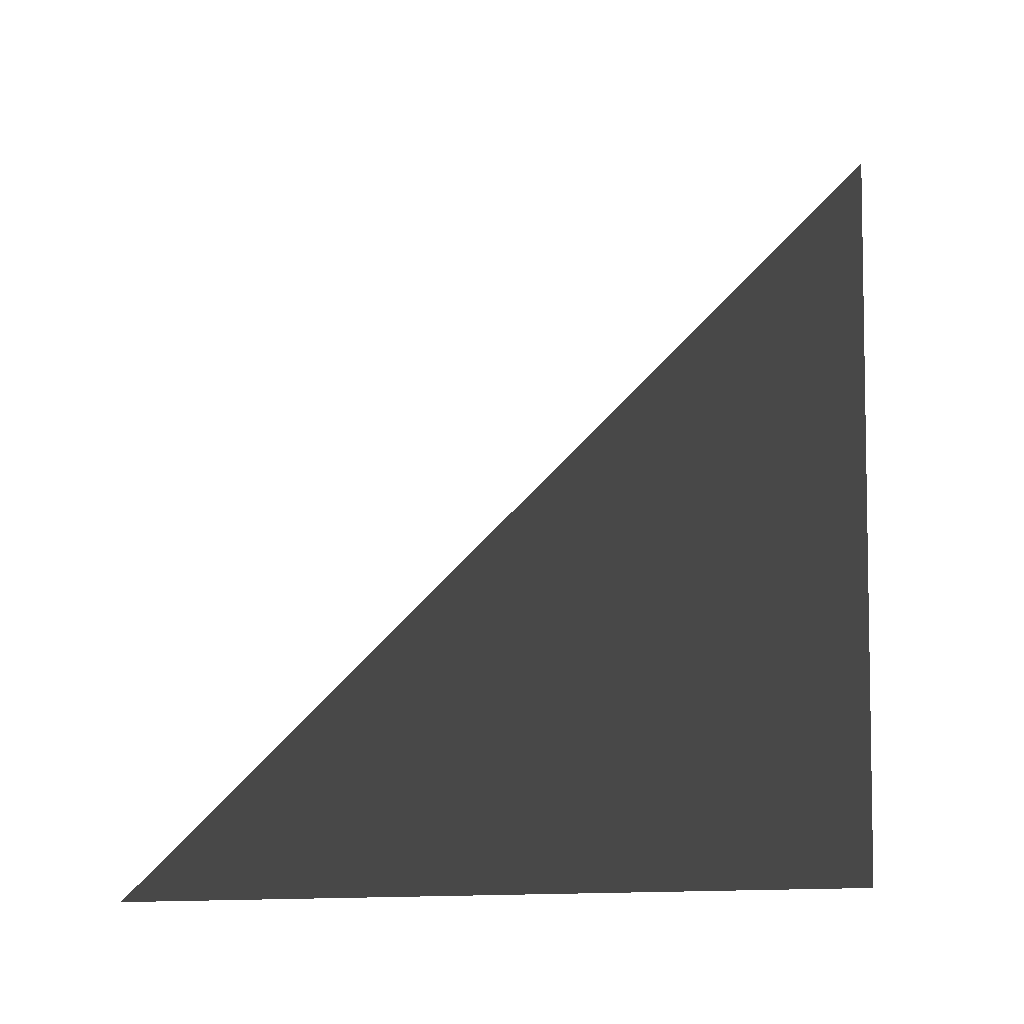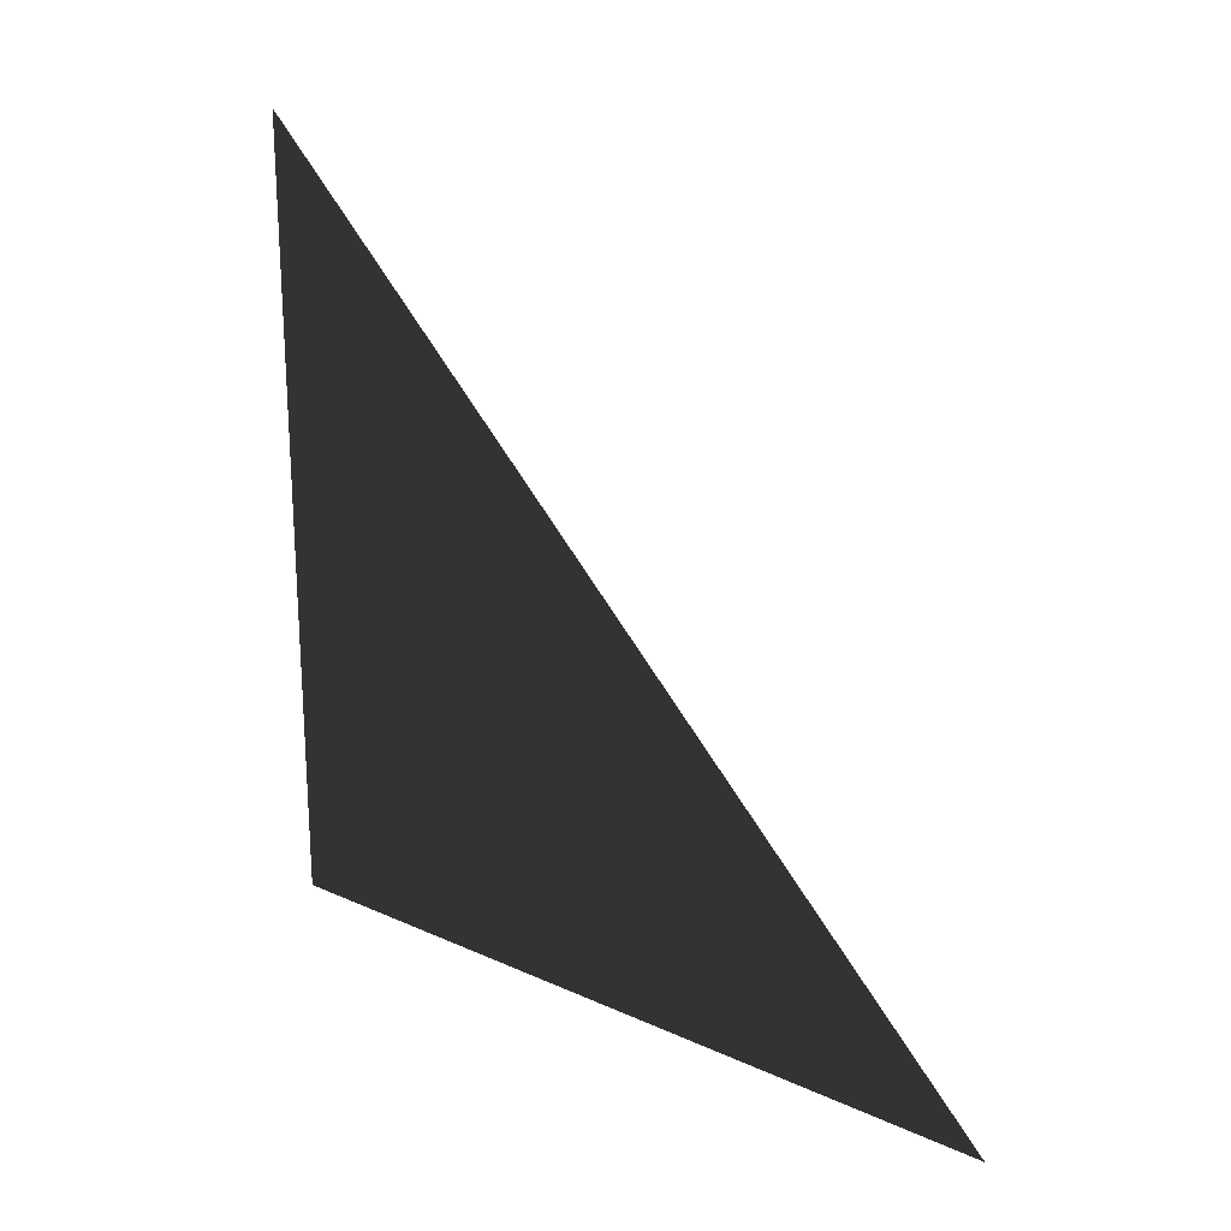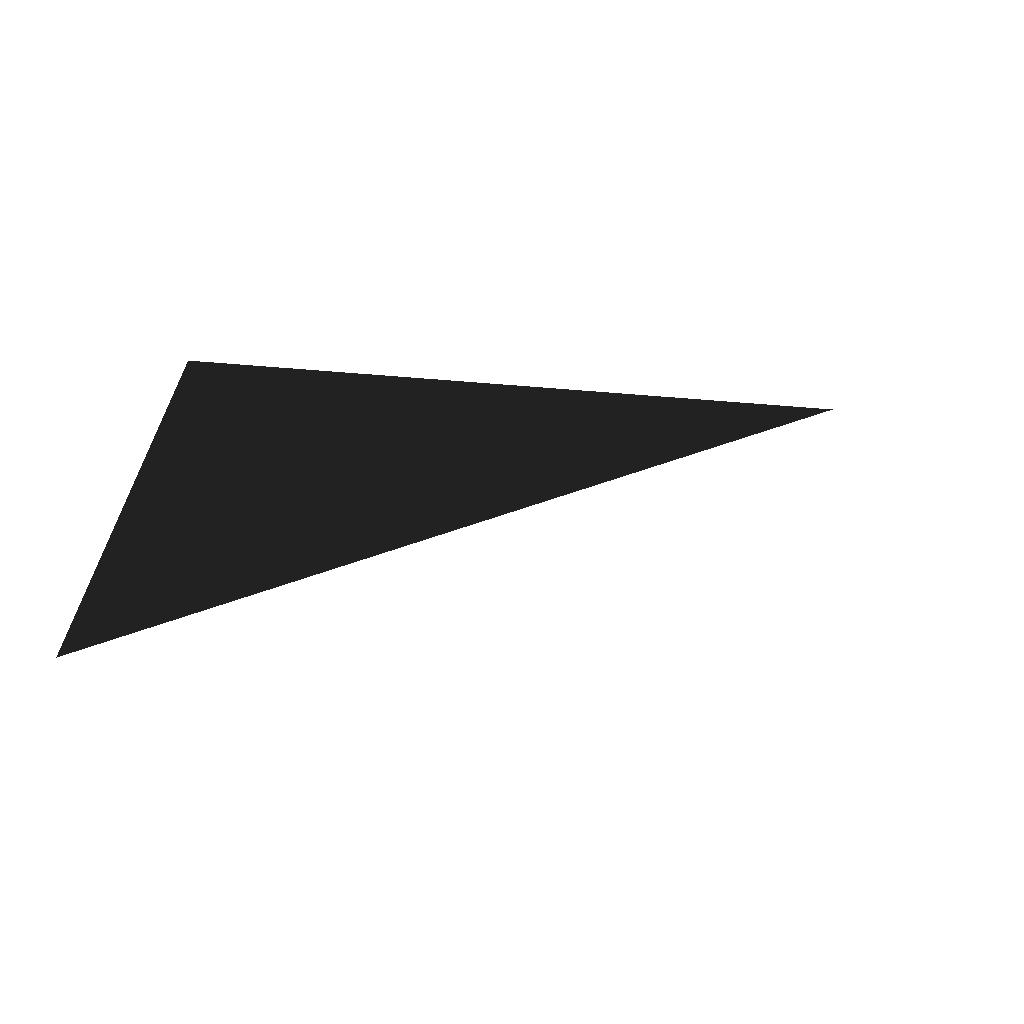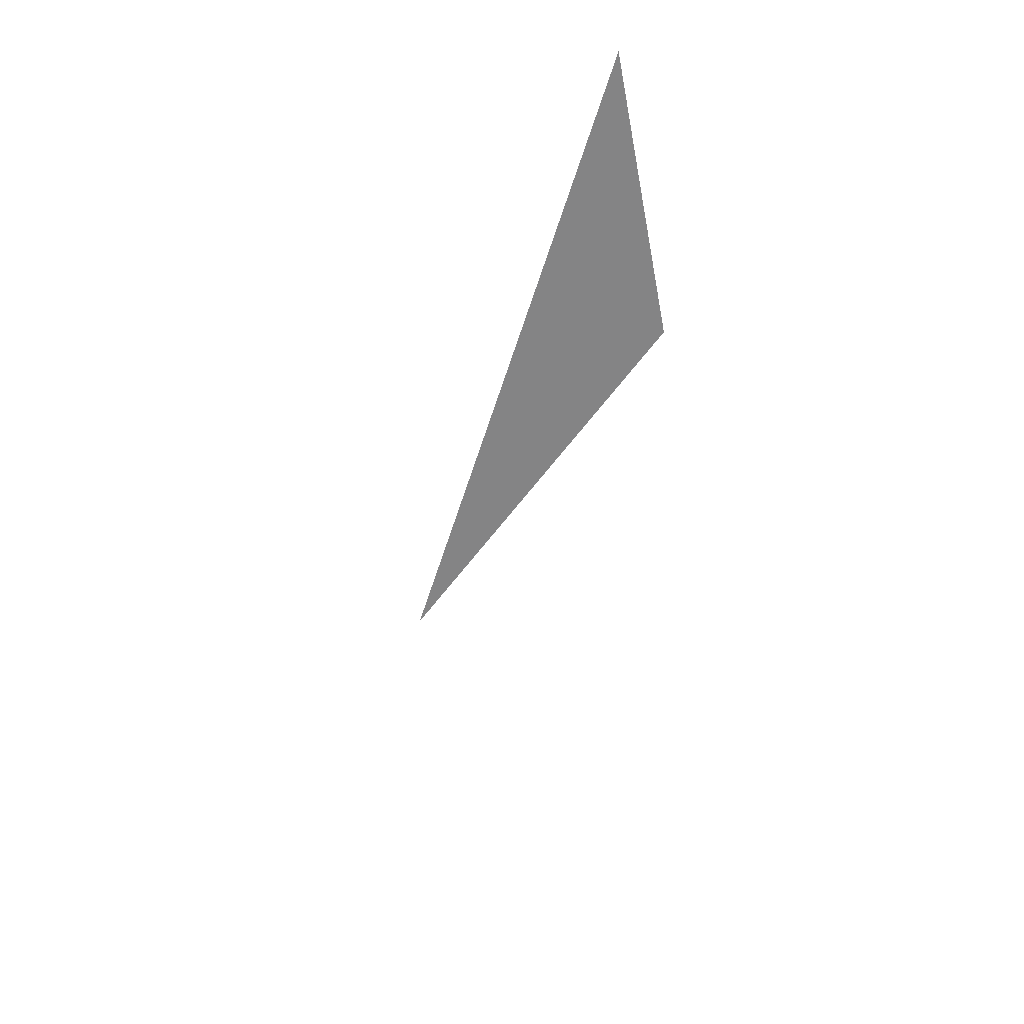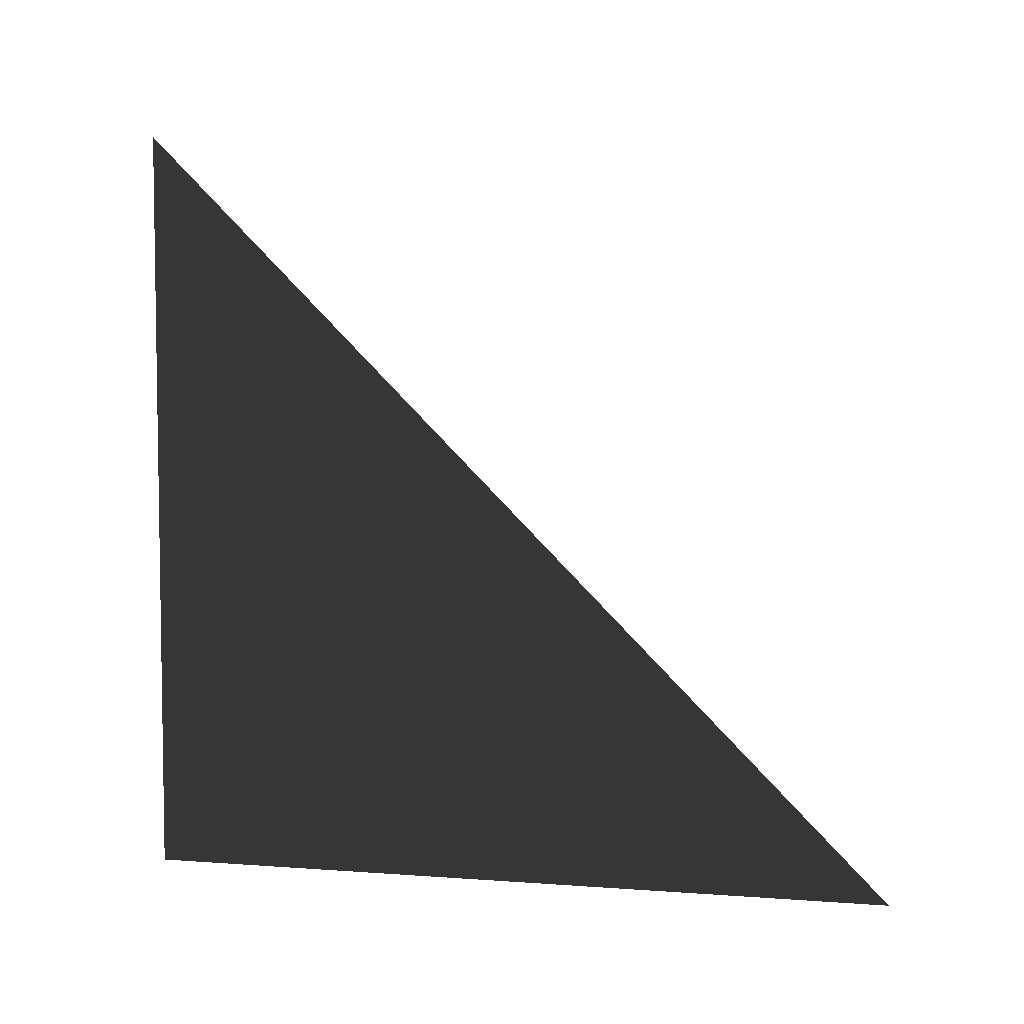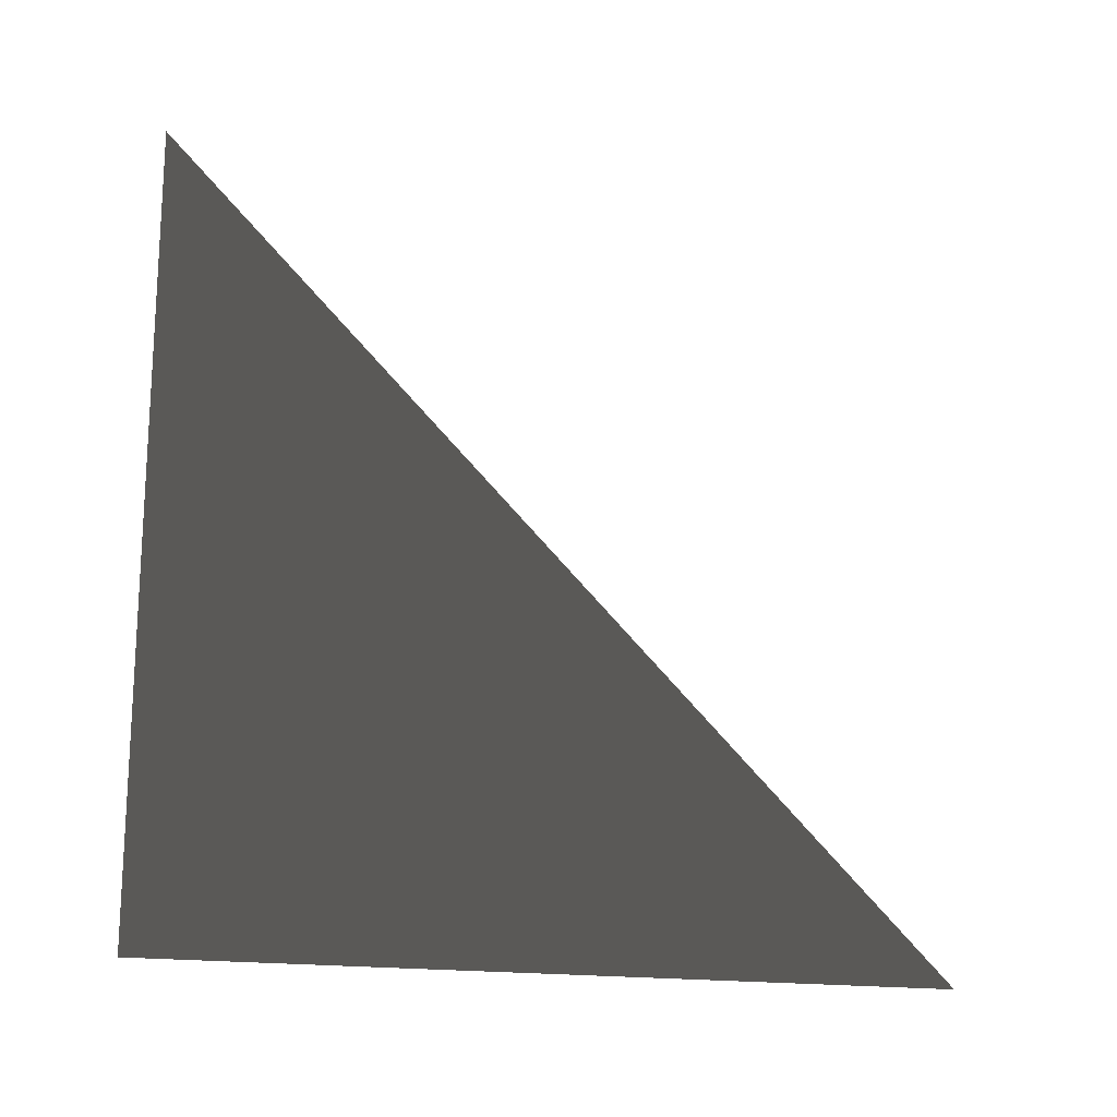
<metadata>
{"format":"obj","ext":"obj","renderer":"f3d","projection":"perspective","resolution":1024,"background":"white","views":[{"elev":-5.6,"azim":-102.3,"up":"+Y"},{"elev":21.9,"azim":128.4,"up":"+Y"},{"elev":-66.9,"azim":85.4,"up":"+Z"},{"elev":-61.5,"azim":-17.7,"up":"+Z"},{"elev":5.4,"azim":103.2,"up":"+Y"},{"elev":-17.6,"azim":73.0,"up":"+Y"}]}
</metadata>
<code>
o Triangle
v 0 0 -1
v 0 1 0
v 0 0 0
f 1 2 3

</code>
